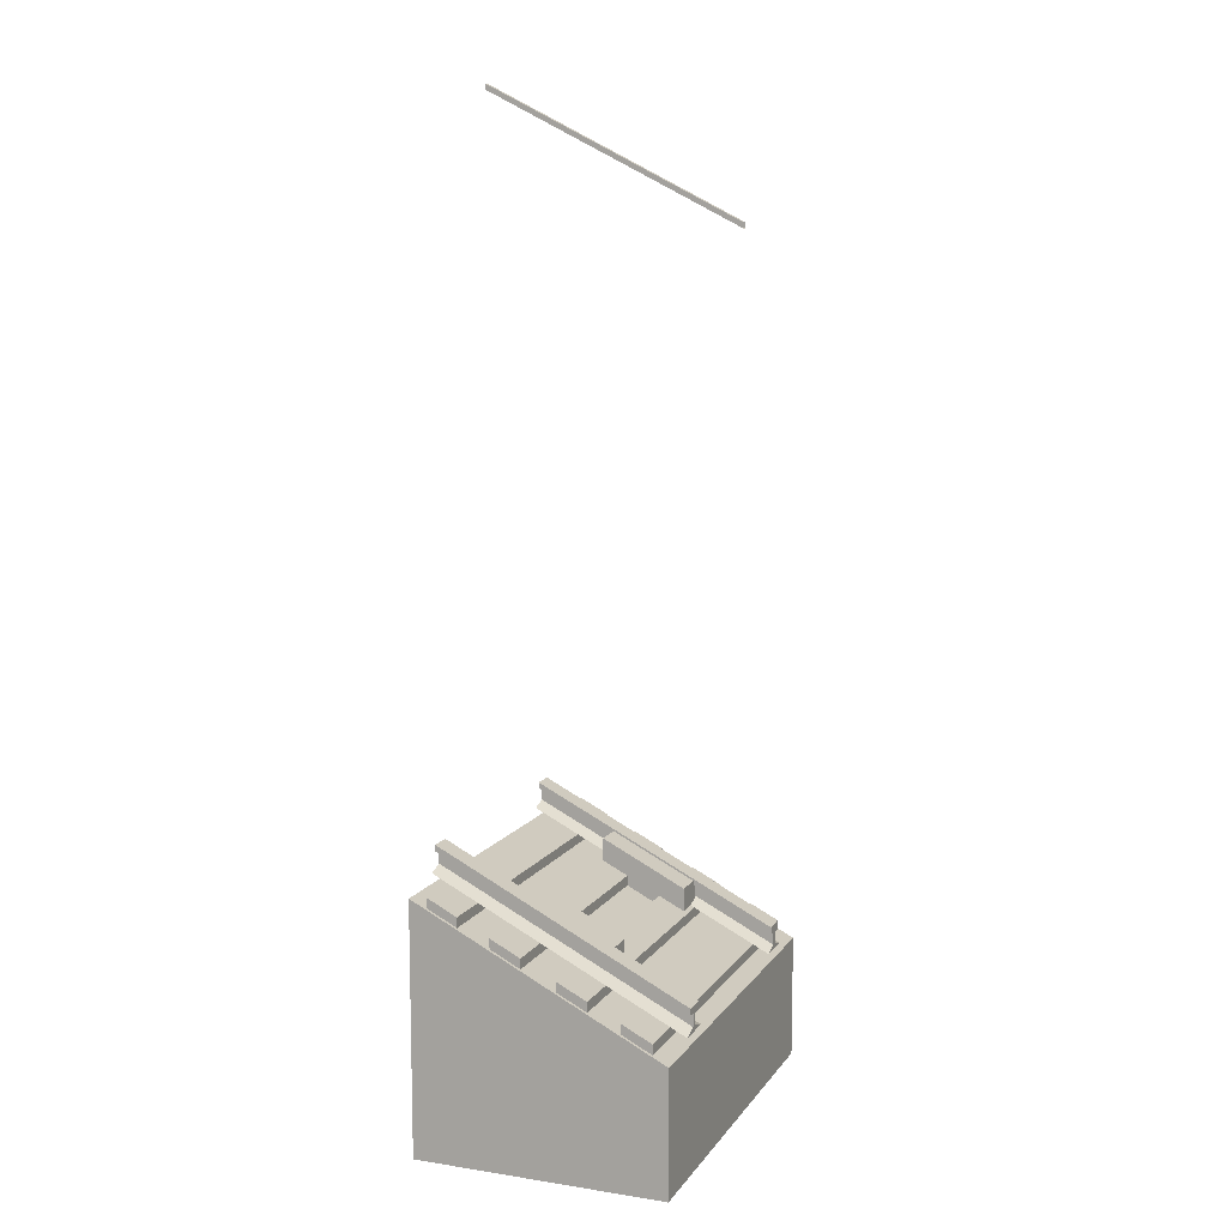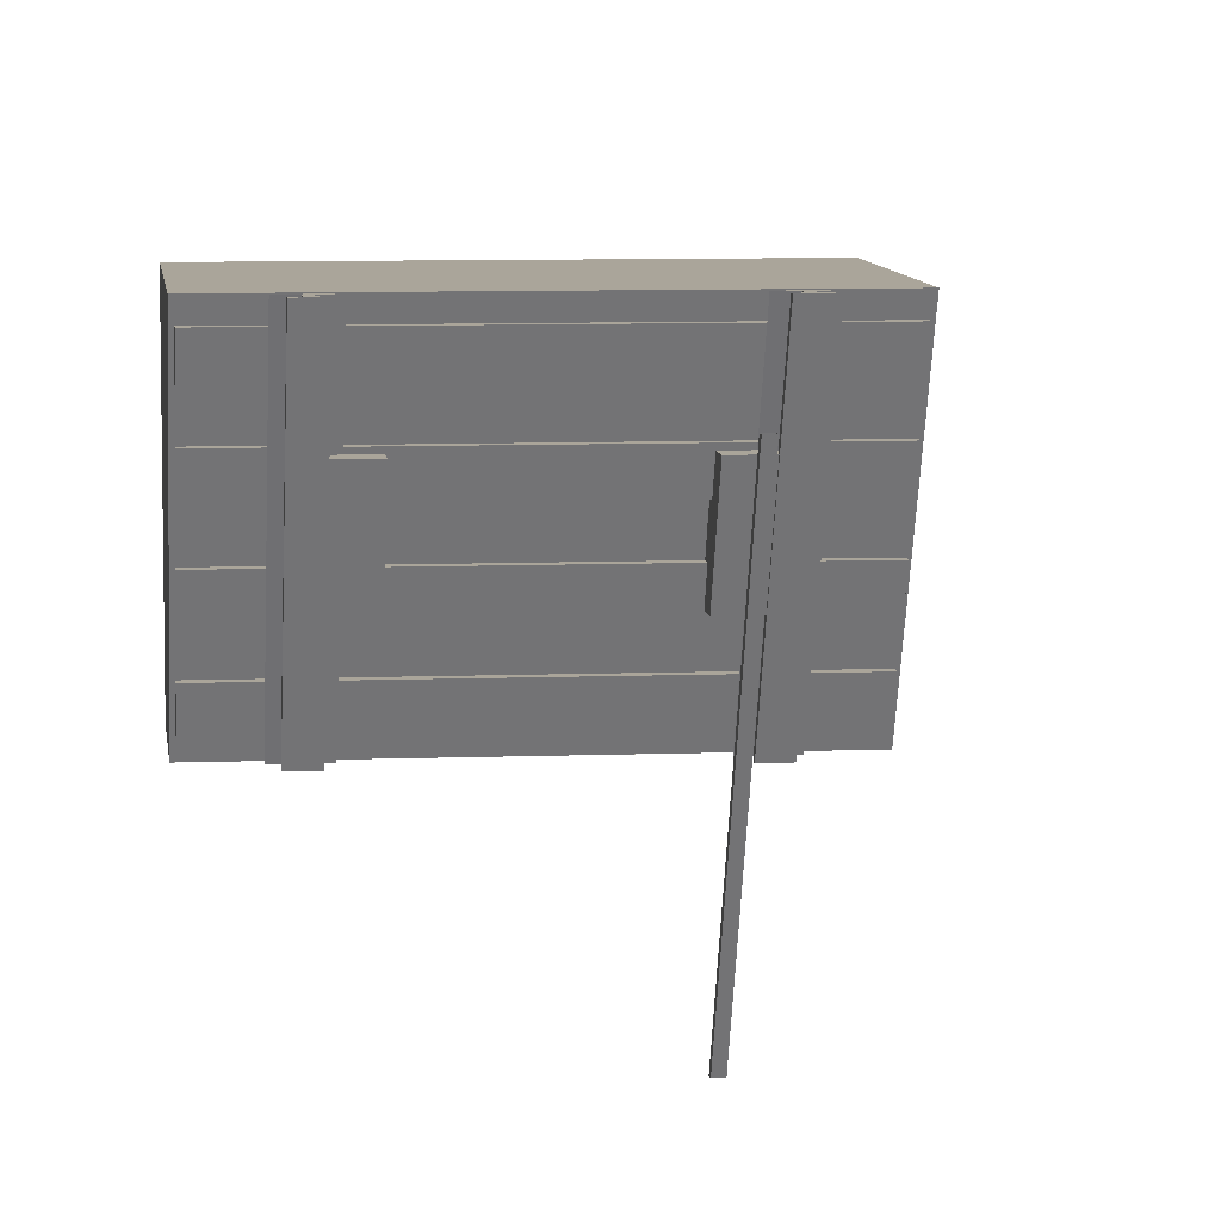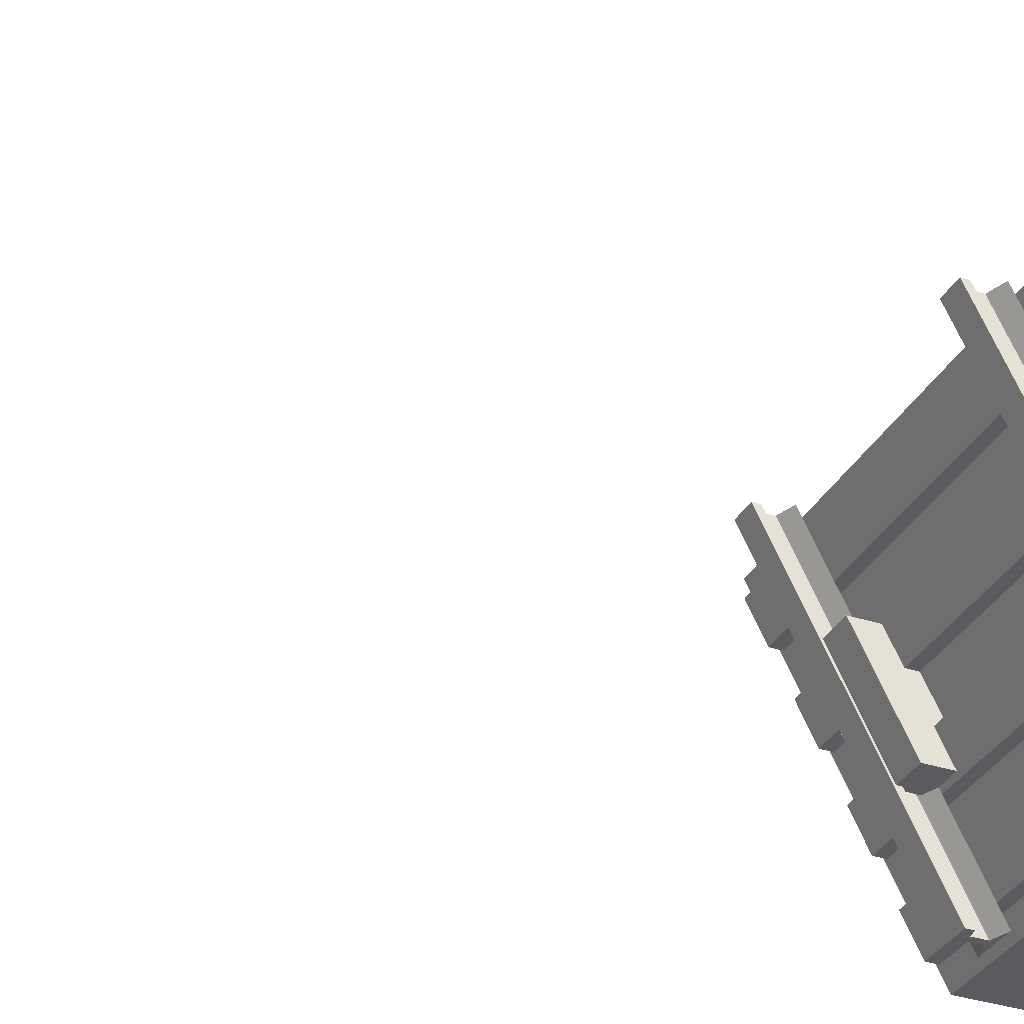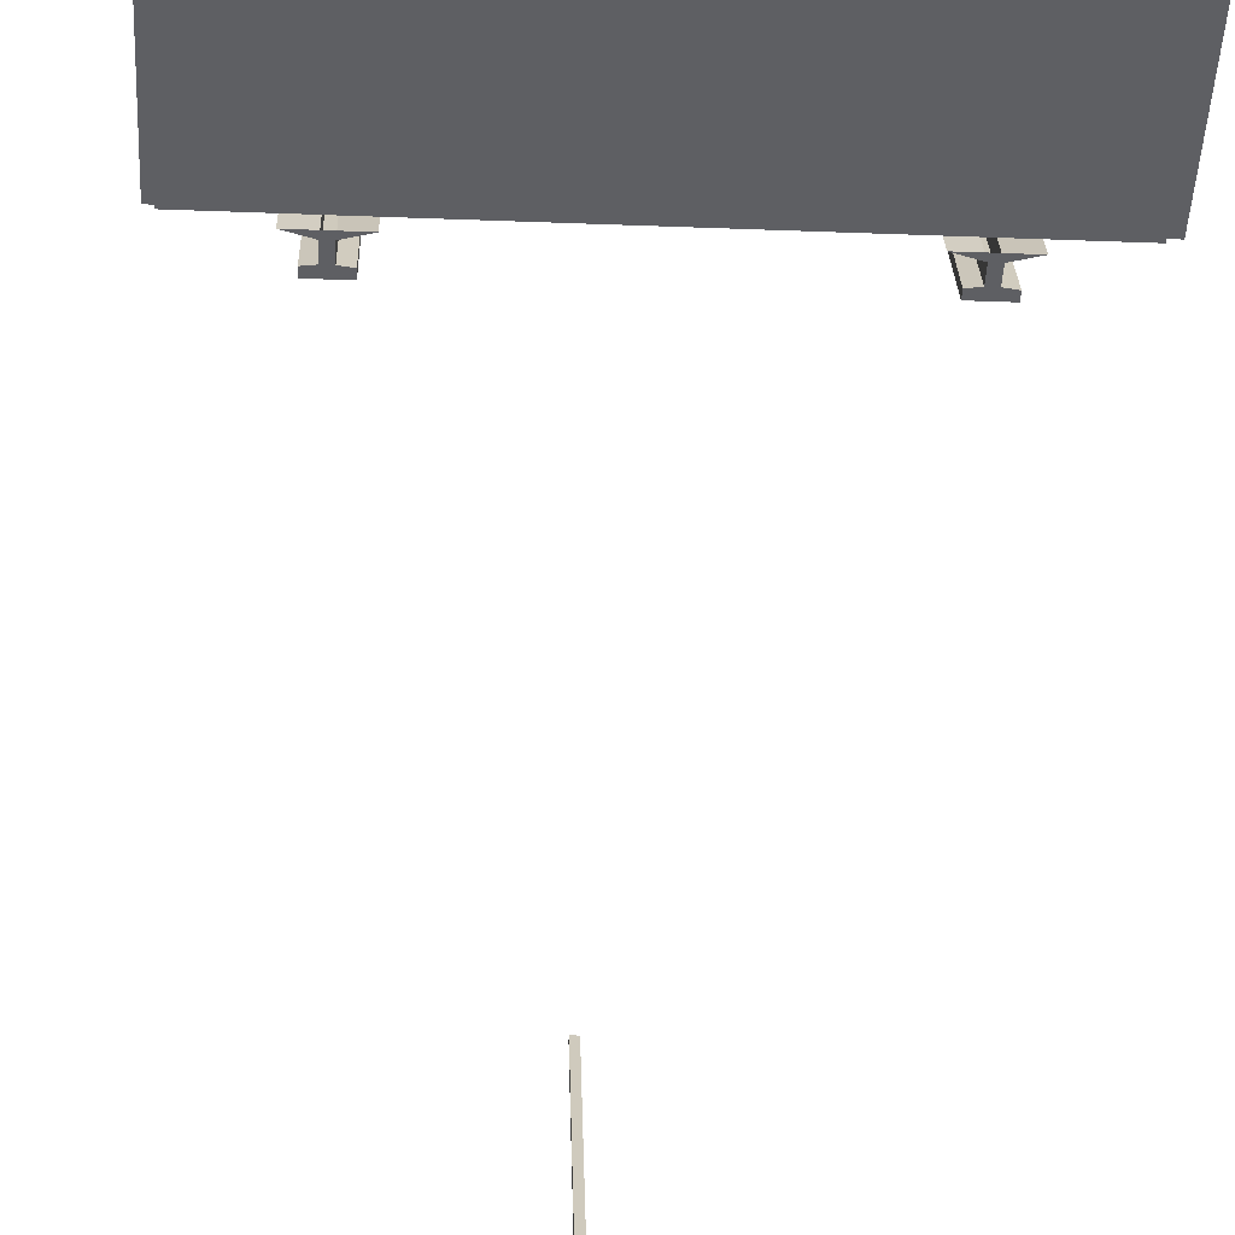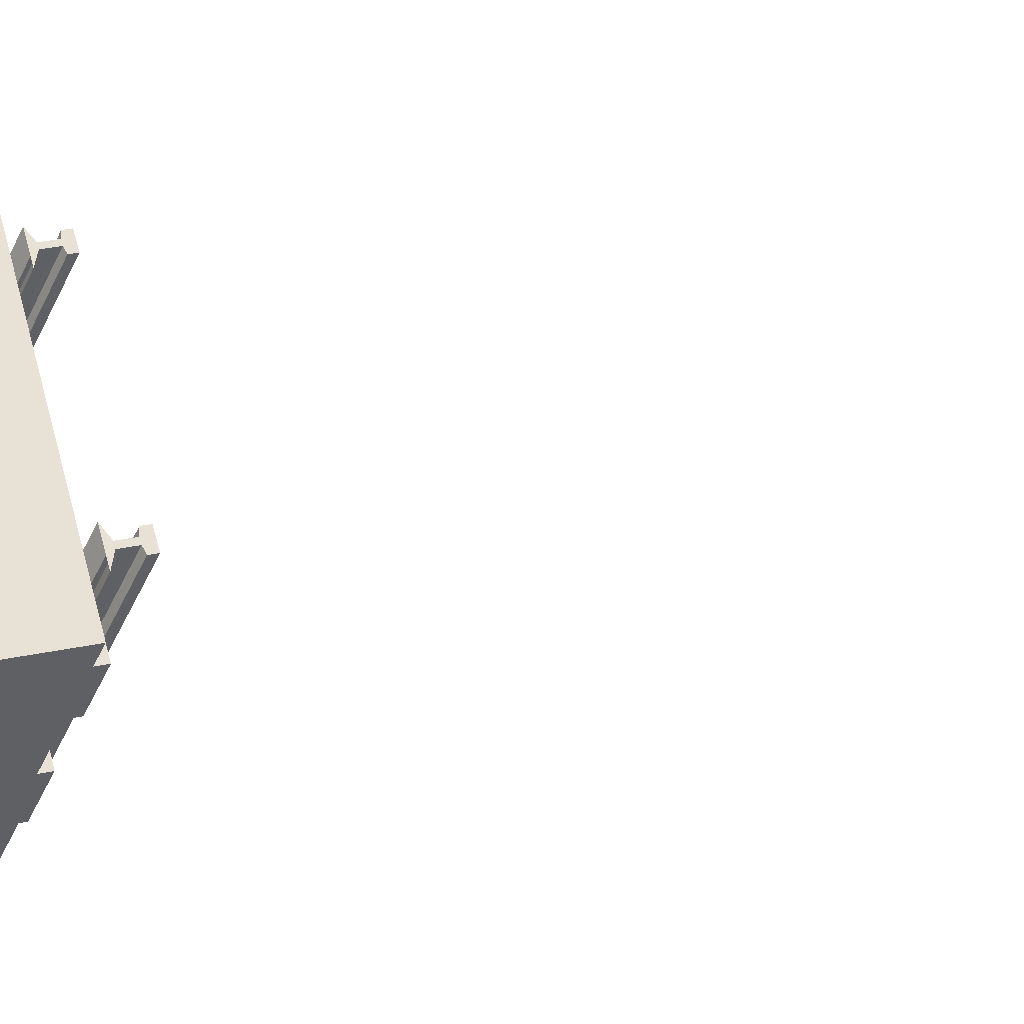
<metadata>
{"format":"obj","ext":"obj","renderer":"f3d","projection":"perspective","resolution":1024,"background":"white","views":[{"elev":10.3,"azim":111.2,"up":"+Y"},{"elev":7.7,"azim":173.7,"up":"+Z"},{"elev":-32.6,"azim":-114.3,"up":"+Z"},{"elev":-40.9,"azim":-2.7,"up":"+Z"},{"elev":40.4,"azim":76.3,"up":"+Z"}]}
</metadata>
<code>
o dtrack_vst2_Cube.032
v 0.7538 0 -0.5
v 0.7538 0 0.5
v 0.7538 0.5 0.5
v -0.7538 0 -0.5
v -0.7538 0 0.5
v -0.7538 0.5 0.5
v 0.3292 0.3039 0.1716
v 0.3292 0.468 0.1716
v 0.3292 0.1323 -0.1716
v 0.3292 0.2964 -0.1716
v 0.4623 0.3039 0.1716
v 0.4623 0.468 0.1716
v 0.4623 0.1323 -0.1716
v 0.4623 0.2964 -0.1716
v 0.4123 0.54 0.5
v 0.4123 0.04 -0.5
v 0.5605 0.04 -0.5
v 0.5605 0.54 0.5
v 0.4741 0.56 0.5
v 0.4741 0.06 -0.5
v 0.4988 0.06 -0.5
v 0.4988 0.56 0.5
v 0.4741 0.61 0.5
v 0.4741 0.11 -0.5
v 0.4988 0.11 -0.5
v 0.4988 0.61 0.5
v 0.5296 0.115 -0.5
v 0.5296 0.615 0.5
v 0.4432 0.615 0.5
v 0.4432 0.115 -0.5
v 0.5296 0.14 -0.5
v 0.5296 0.64 0.5
v 0.4432 0.64 0.5
v 0.4432 0.14 -0.5
v 0.7412 0.4575 0.435
v -0.7412 0.4575 0.435
v -0.7412 0.3975 0.315
v 0.7412 0.3975 0.315
v 0.7412 0.5075 0.435
v -0.7412 0.5075 0.435
v -0.7412 0.4475 0.315
v 0.7412 0.4475 0.315
v -0.01173 3.379 0.5
v -0.01173 2.879 -0.5
v -0.01173 3.401 0.5
v -0.01173 2.901 -0.5
v 0.01173 2.879 -0.5
v 0.01173 3.379 0.5
v 0.01173 2.901 -0.5
v 0.01173 3.401 0.5
v -0.4123 0.04 -0.5
v -0.4123 0.54 0.5
v -0.5605 0.54 0.5
v -0.5605 0.04 -0.5
v -0.4741 0.06 -0.5
v -0.4741 0.56 0.5
v -0.4988 0.56 0.5
v -0.4988 0.06 -0.5
v -0.4741 0.11 -0.5
v -0.4741 0.61 0.5
v -0.4988 0.61 0.5
v -0.4988 0.11 -0.5
v -0.5296 0.615 0.5
v -0.5296 0.115 -0.5
v -0.4432 0.115 -0.5
v -0.4432 0.615 0.5
v -0.5296 0.64 0.5
v -0.5296 0.14 -0.5
v -0.4432 0.14 -0.5
v -0.4432 0.64 0.5
v -0.7412 0.0225 -0.435
v 0.7412 0.0225 -0.435
v 0.7412 0.0825 -0.315
v -0.7412 0.0825 -0.315
v -0.7412 0.0725 -0.435
v 0.7412 0.0725 -0.435
v 0.7412 0.1325 -0.315
v -0.7412 0.1325 -0.315
v 0.7412 0.3339 0.1879
v -0.7412 0.3339 0.1879
v -0.7412 0.2739 0.06786
v 0.7412 0.2739 0.06786
v 0.7412 0.3839 0.1879
v -0.7412 0.3839 0.1879
v -0.7412 0.3239 0.06786
v 0.7412 0.3239 0.06786
v -0.7412 0.1461 -0.1879
v 0.7412 0.1461 -0.1879
v 0.7412 0.2061 -0.06786
v -0.7412 0.2061 -0.06786
v -0.7412 0.1961 -0.1879
v 0.7412 0.1961 -0.1879
v 0.7412 0.2561 -0.06786
v -0.7412 0.2561 -0.06786
v -0.3292 0.3039 0.1716
v -0.3292 0.468 0.1716
v -0.3292 0.1323 -0.1716
v -0.3292 0.2964 -0.1716
v -0.4623 0.3039 0.1716
v -0.4623 0.468 0.1716
v -0.4623 0.1323 -0.1716
v -0.4623 0.2964 -0.1716
v 0.7538 -0.5 0.5
v 0.7538 -0.5 -0.5
v -0.7538 -0.5 0.5
v -0.7538 -0.5 -0.5
g dtrack_vst2_Cube.032_SlopeRailMaterial
f 8 10 9 7
f 10 14 13 9
f 12 8 7 11
f 12 14 10 8
f 22 21 25 26
f 15 19 20 16
f 16 20 21 17
f 17 21 22 18
f 19 15 18 22
f 26 23 19 22
f 19 23 24 20
f 21 20 24 25
f 26 25 27 28
f 24 23 29 30
f 28 27 31 32
f 30 29 33 34
f 31 34 33 32
f 23 26 28 32 33 29
f 24 30 34 31 27 25
f 39 42 41 40
f 35 39 40 36
f 36 40 41 37
f 37 41 42 38
f 39 35 38 42
f 43 45 46 44
f 47 49 50 48
f 43 44 47 48
f 45 50 49 46
f 58 57 61 62
f 51 55 56 52
f 52 56 57 53
f 53 57 58 54
f 55 51 54 58
f 62 59 55 58
f 55 59 60 56
f 57 56 60 61
f 62 61 63 64
f 60 59 65 66
f 64 63 67 68
f 66 65 69 70
f 67 70 69 68
f 59 62 64 68 69 65
f 60 66 70 67 63 61
f 75 78 77 76
f 71 75 76 72
f 72 76 77 73
f 73 77 78 74
f 75 71 74 78
f 83 86 85 84
f 79 83 84 80
f 80 84 85 81
f 81 85 86 82
f 83 79 82 86
f 91 94 93 92
f 87 91 92 88
f 88 92 93 89
f 89 93 94 90
f 91 87 90 94
f 96 95 97 98
f 98 97 101 102
f 100 99 95 96
f 100 96 98 102
g dtrack_vst2_Cube.032_SlopeGravelMaterial
f 3 6 5 2
f 4 1 104 106
f 1 3 2
f 6 4 5
f 4 6 3 1
f 104 103 105 106
f 5 4 106 105
f 2 5 105 103
f 1 2 103 104

</code>
